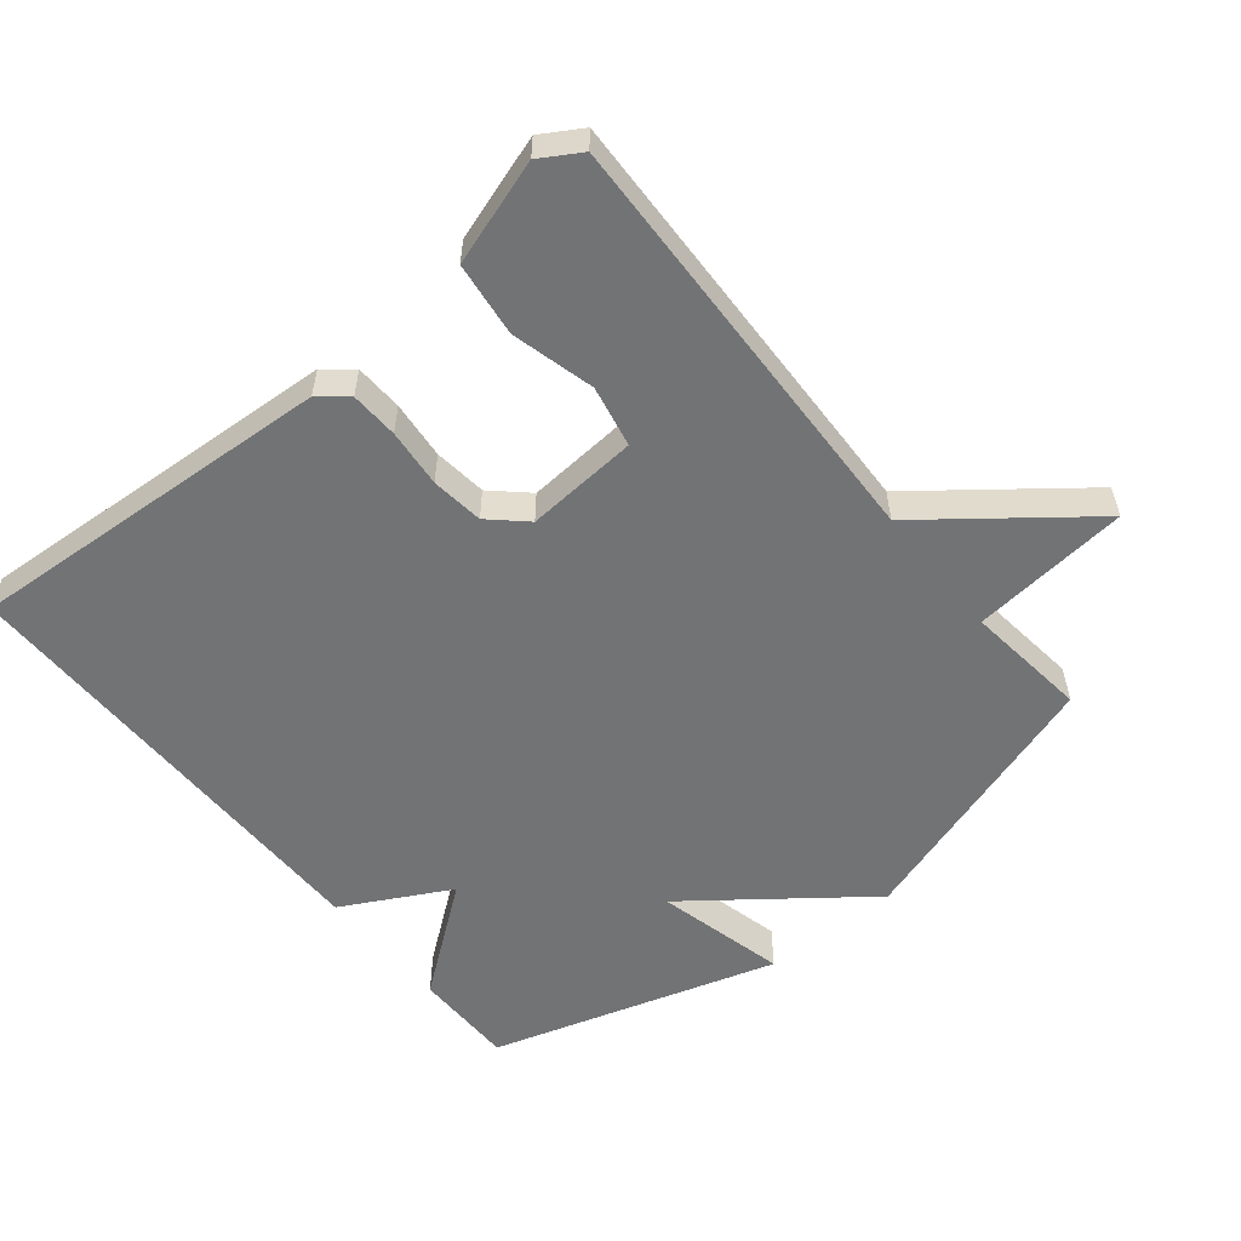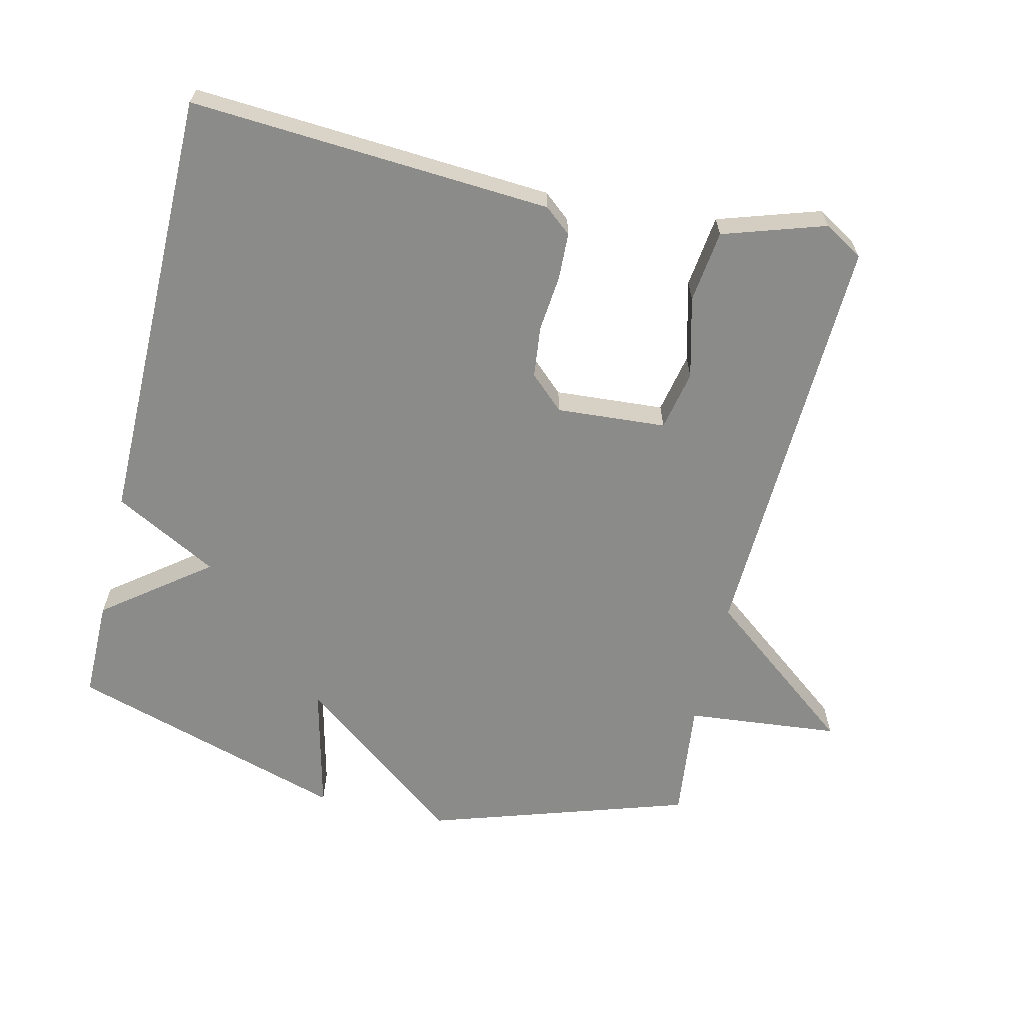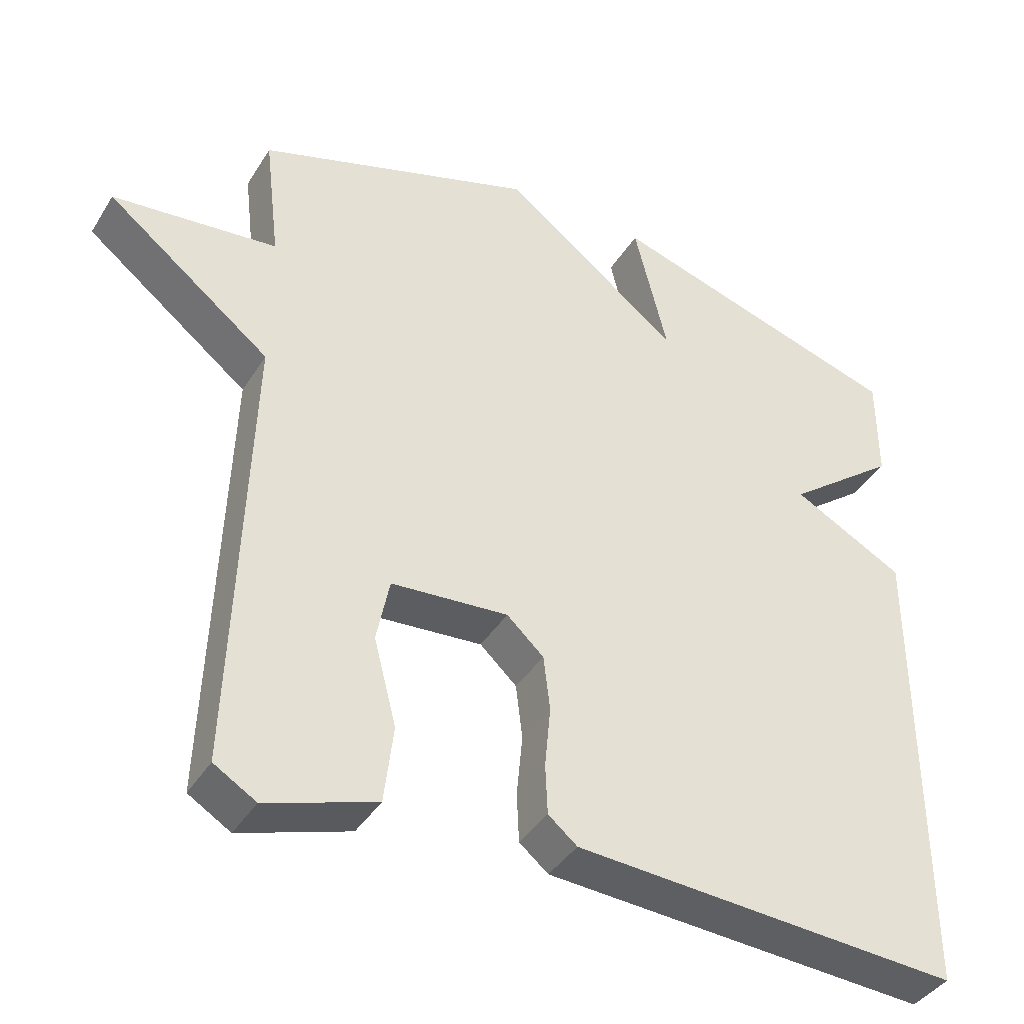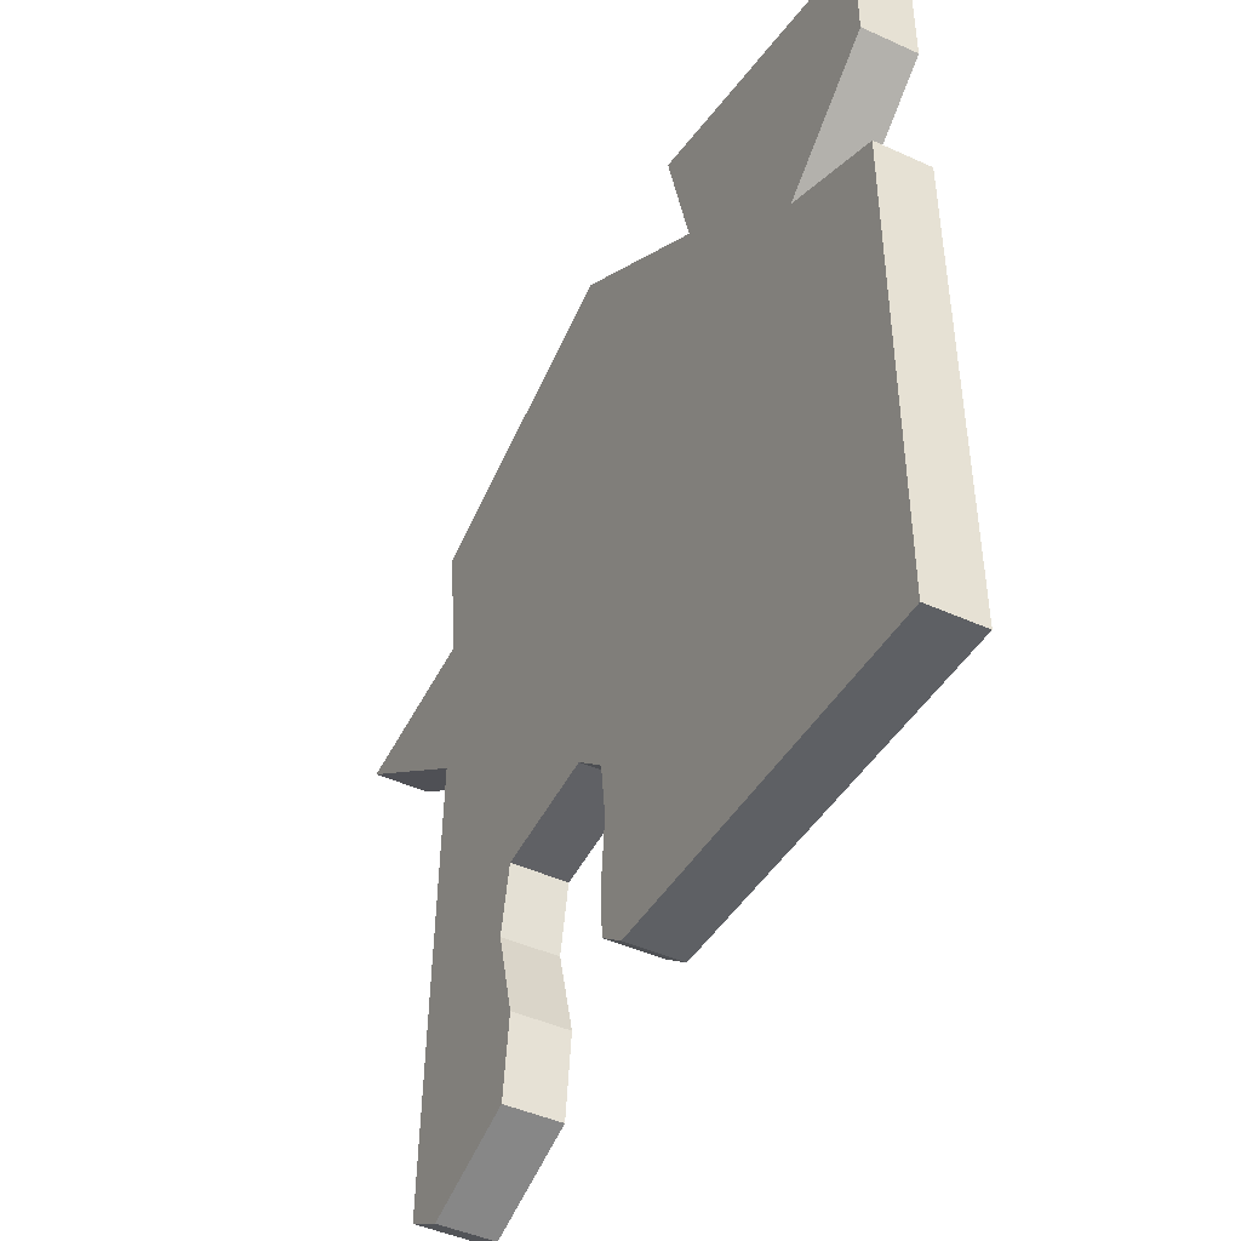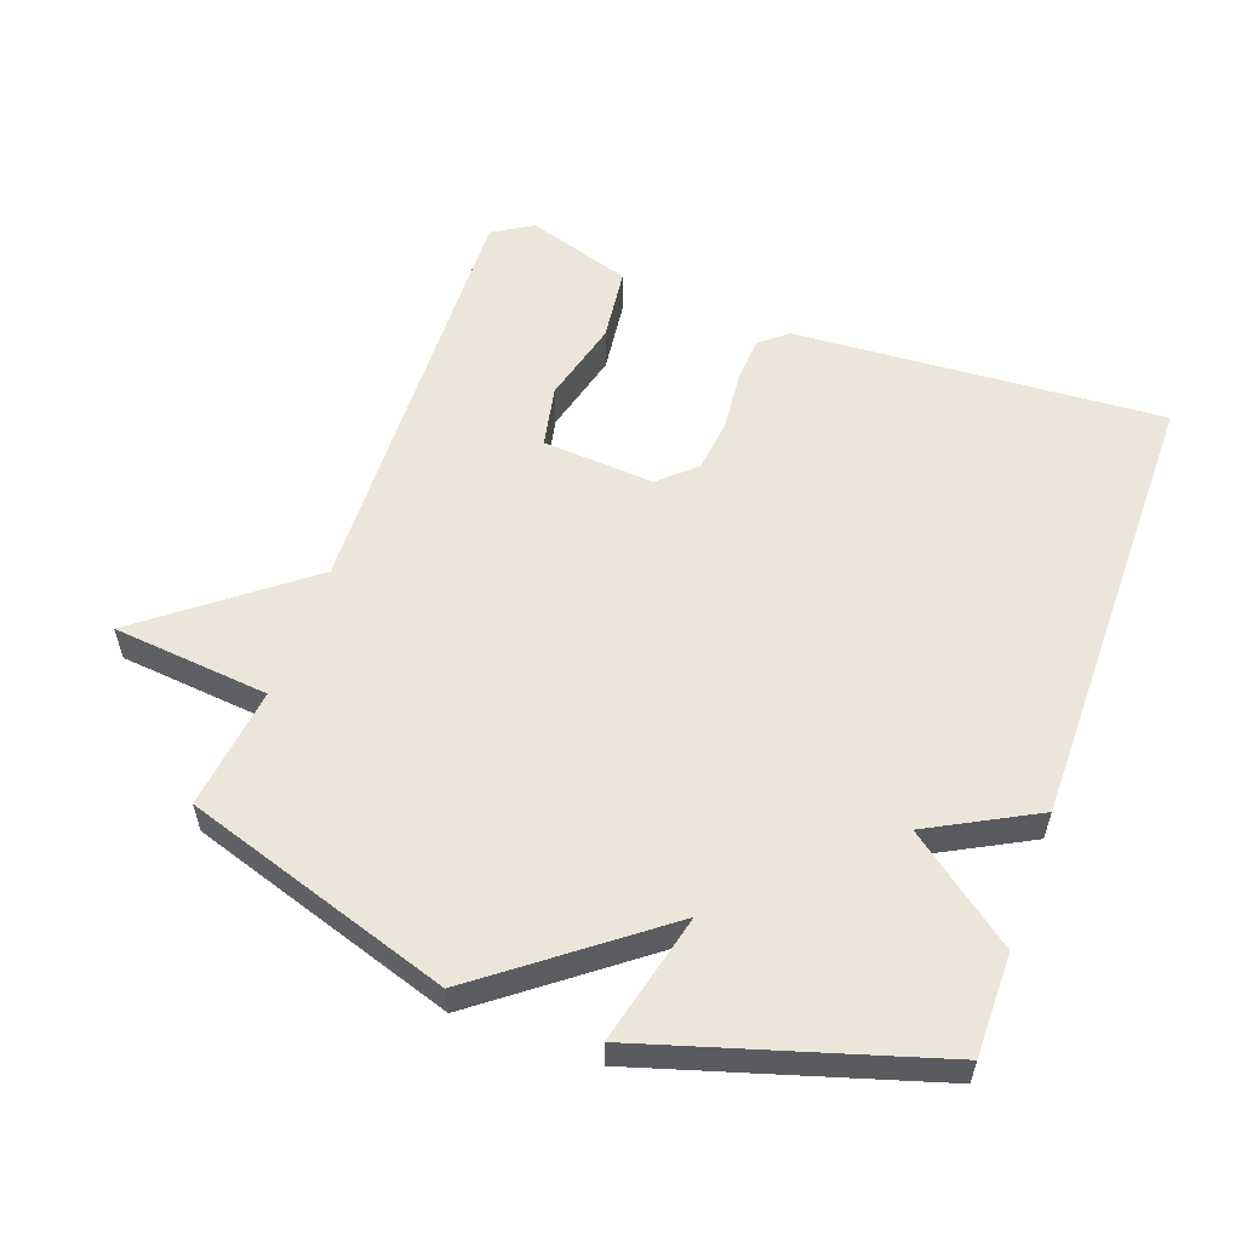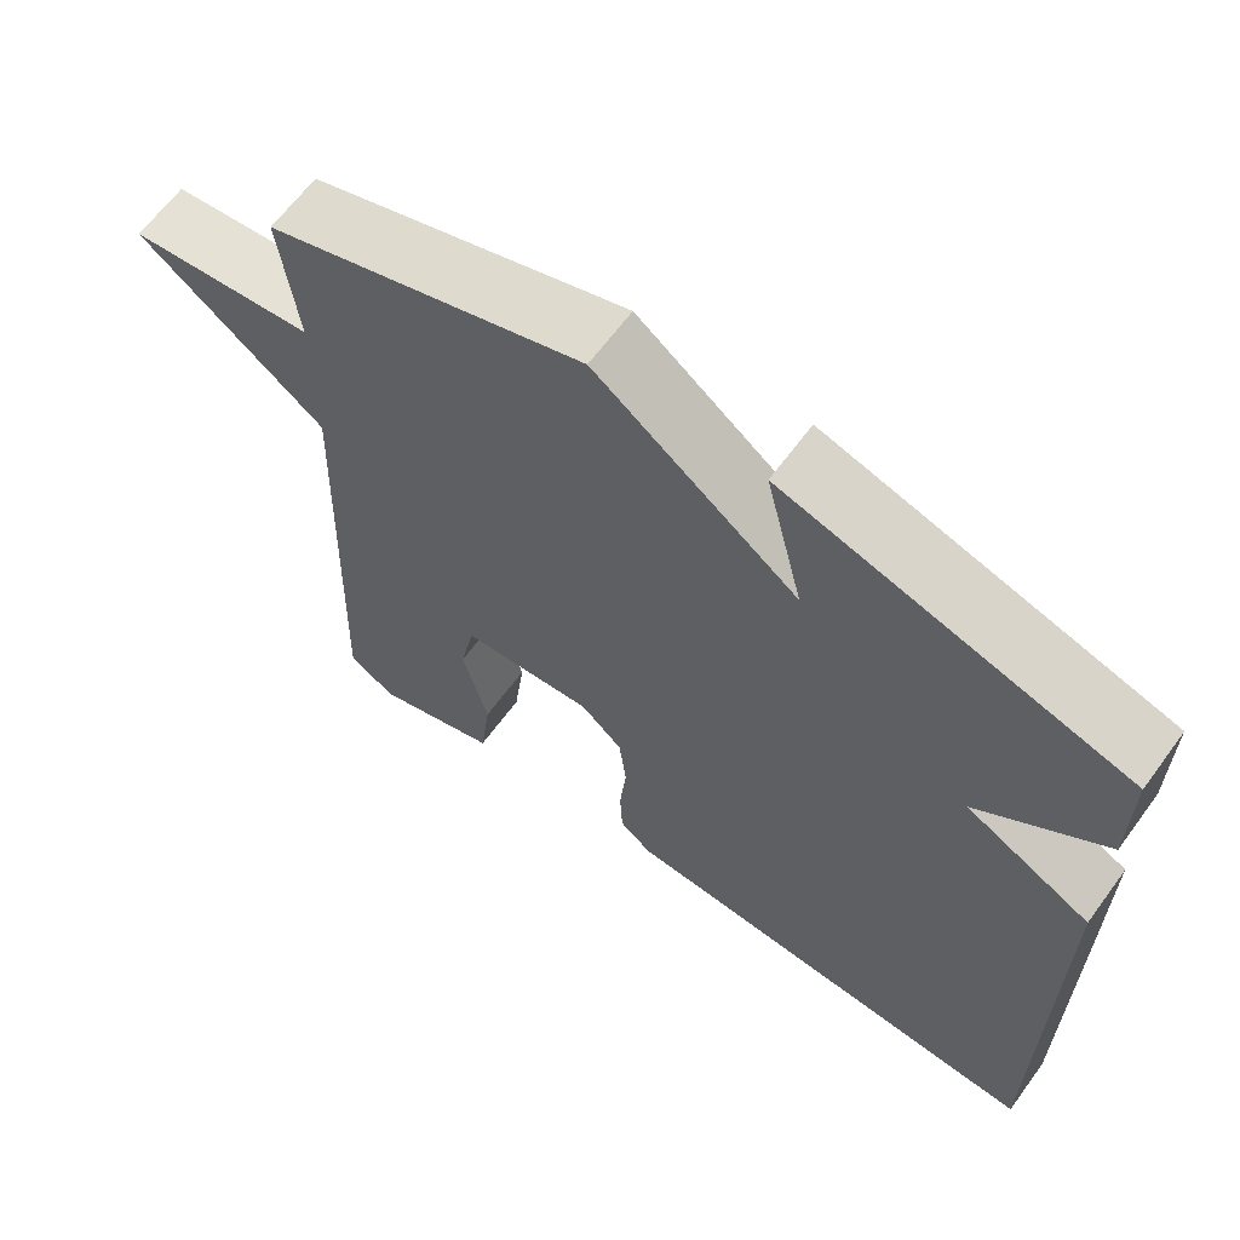
<metadata>
{"format":"obj","ext":"obj","renderer":"f3d","projection":"perspective","resolution":1024,"background":"white","views":[{"elev":-55.8,"azim":-140.9,"up":"+Y"},{"elev":-63.7,"azim":166.6,"up":"+Y"},{"elev":-39.9,"azim":-29.0,"up":"+Z"},{"elev":-45.8,"azim":62.6,"up":"+Z"},{"elev":56.7,"azim":19.8,"up":"+Y"},{"elev":64.4,"azim":36.3,"up":"+Z"}]}
</metadata>
<code>
v -0.5 0.07 0.5
v -0.114 0.07 0.625
v 0.132 0.07 0.437
v 0.086 0.07 0.625
v 0.5 0.07 0.5
v 0.5 0.07 0.352
v 0.346 0.07 0.234
v 0.5 0.07 0.152
v 0.5 0.07 -0.5
v -0.034 0.07 -0.467
v -0.074 0.07 -0.434
v -0.077 0.07 -0.365
v -0.069 0.07 -0.281
v -0.078 0.07 -0.205
v -0.129 0.07 -0.158
v -0.291 0.07 -0.17
v -0.309 0.07 -0.259
v -0.278 0.07 -0.379
v -0.291 0.07 -0.486
v -0.442 0.07 -0.535
v -0.5 0.07 -0.5
v -0.479 0.07 0.123
v -0.706 0.07 0.3
v -0.479 0.07 0.323
v -0.5 0 0.5
v -0.114 0 0.625
v 0.132 0 0.437
v 0.086 0 0.625
v 0.5 0 0.5
v 0.5 0 0.352
v 0.346 0 0.234
v 0.5 0 0.152
v 0.5 0 -0.5
v -0.034 0 -0.467
v -0.074 0 -0.434
v -0.077 0 -0.365
v -0.069 0 -0.281
v -0.078 0 -0.205
v -0.129 0 -0.158
v -0.291 0 -0.17
v -0.309 0 -0.259
v -0.278 0 -0.379
v -0.291 0 -0.486
v -0.442 0 -0.535
v -0.5 0 -0.5
v -0.479 0 0.123
v -0.706 0 0.3
v -0.479 0 0.323
f 22 23 24
f 20 21 22
f 19 20 22
f 18 19 22
f 17 18 22
f 16 17 22 24
f 1 2 3
f 24 1 3
f 16 24 3
f 15 16 3
f 11 12 13
f 10 11 13
f 9 10 13
f 8 9 13
f 7 8 13
f 7 13 14
f 5 6 7
f 4 5 7
f 3 4 7
f 3 7 14 15
f 48 47 46
f 46 45 44
f 46 44 43
f 46 43 42
f 46 42 41
f 48 46 41 40
f 27 26 25
f 27 25 48
f 27 48 40
f 27 40 39
f 37 36 35
f 37 35 34
f 37 34 33
f 37 33 32
f 37 32 31
f 38 37 31
f 31 30 29
f 31 29 28
f 31 28 27
f 39 38 31 27
f 1 25 26 2
f 2 26 27 3
f 3 27 28 4
f 4 28 29 5
f 5 29 30 6
f 6 30 31 7
f 7 31 32 8
f 8 32 33 9
f 9 33 34 10
f 10 34 35 11
f 11 35 36 12
f 12 36 37 13
f 13 37 38 14
f 14 38 39 15
f 15 39 40 16
f 16 40 41 17
f 17 41 42 18
f 18 42 43 19
f 19 43 44 20
f 20 44 45 21
f 21 45 46 22
f 22 46 47 23
f 23 47 48 24
f 24 48 25 1

</code>
